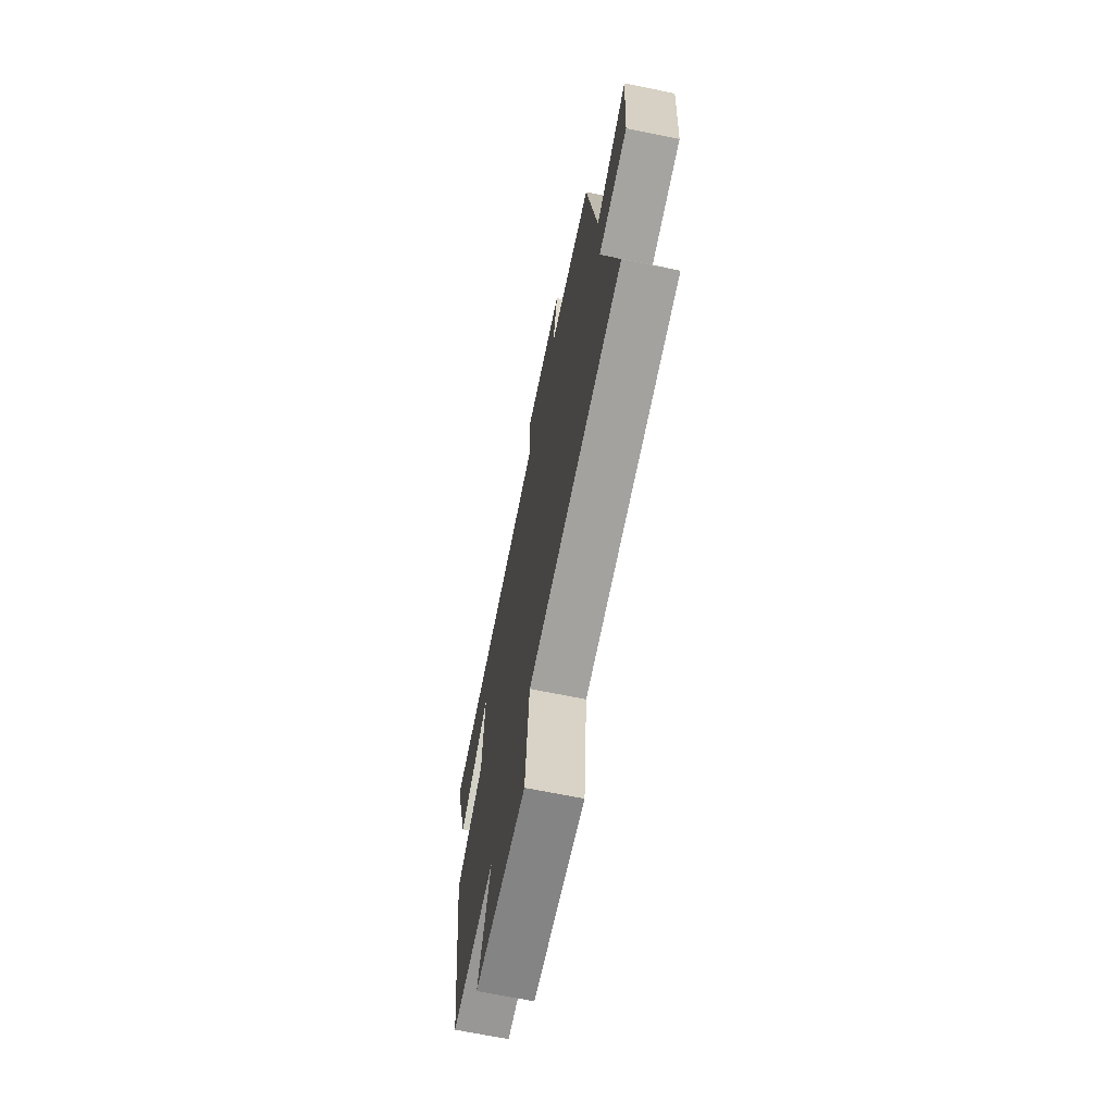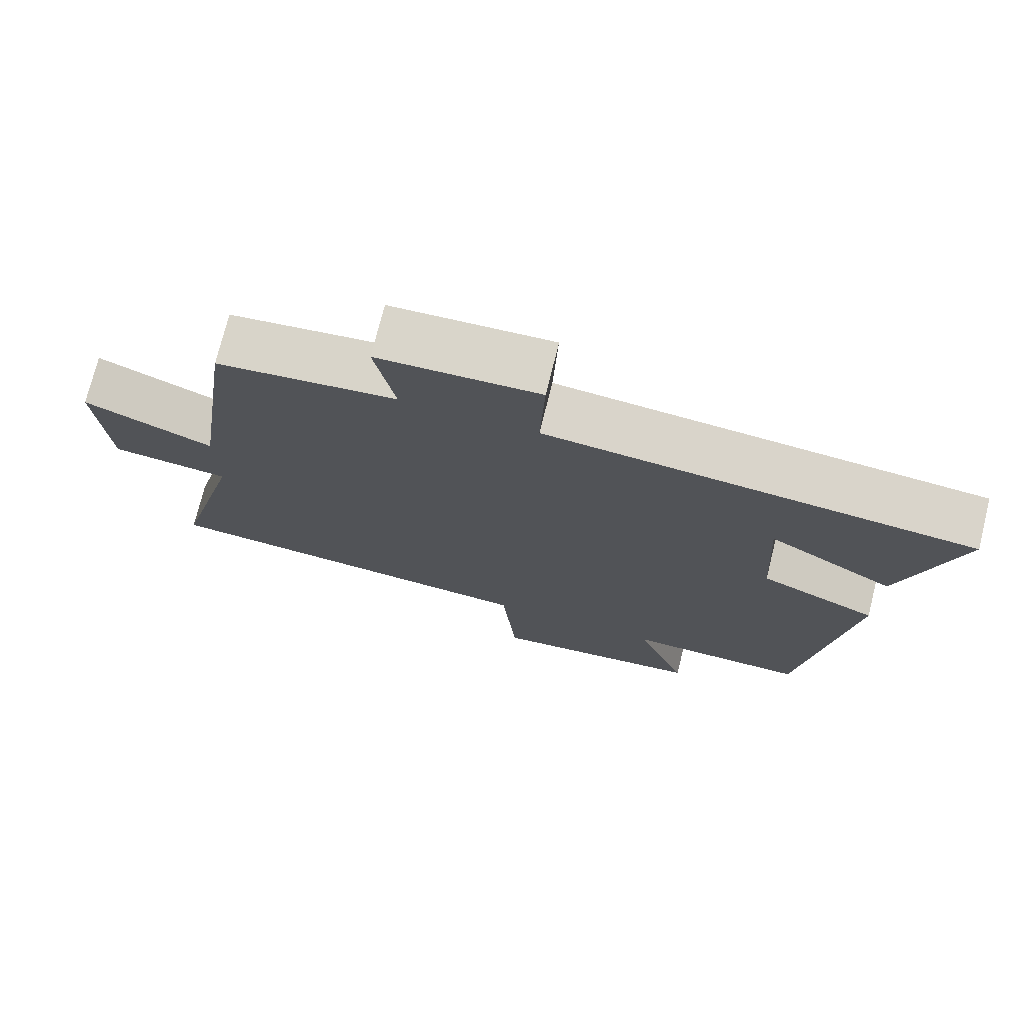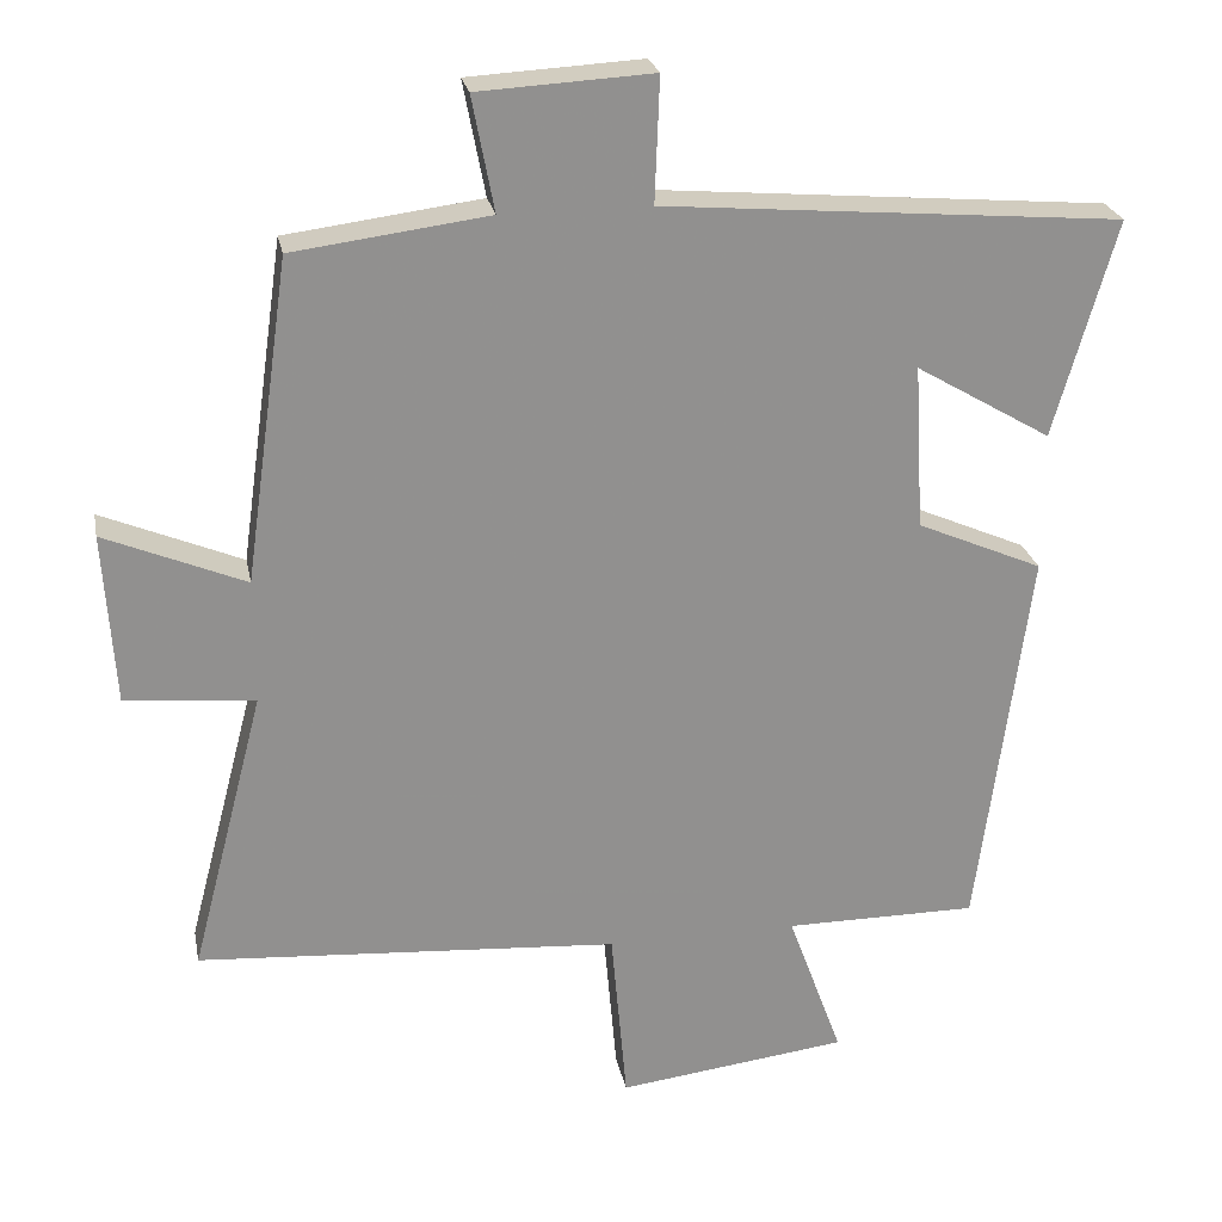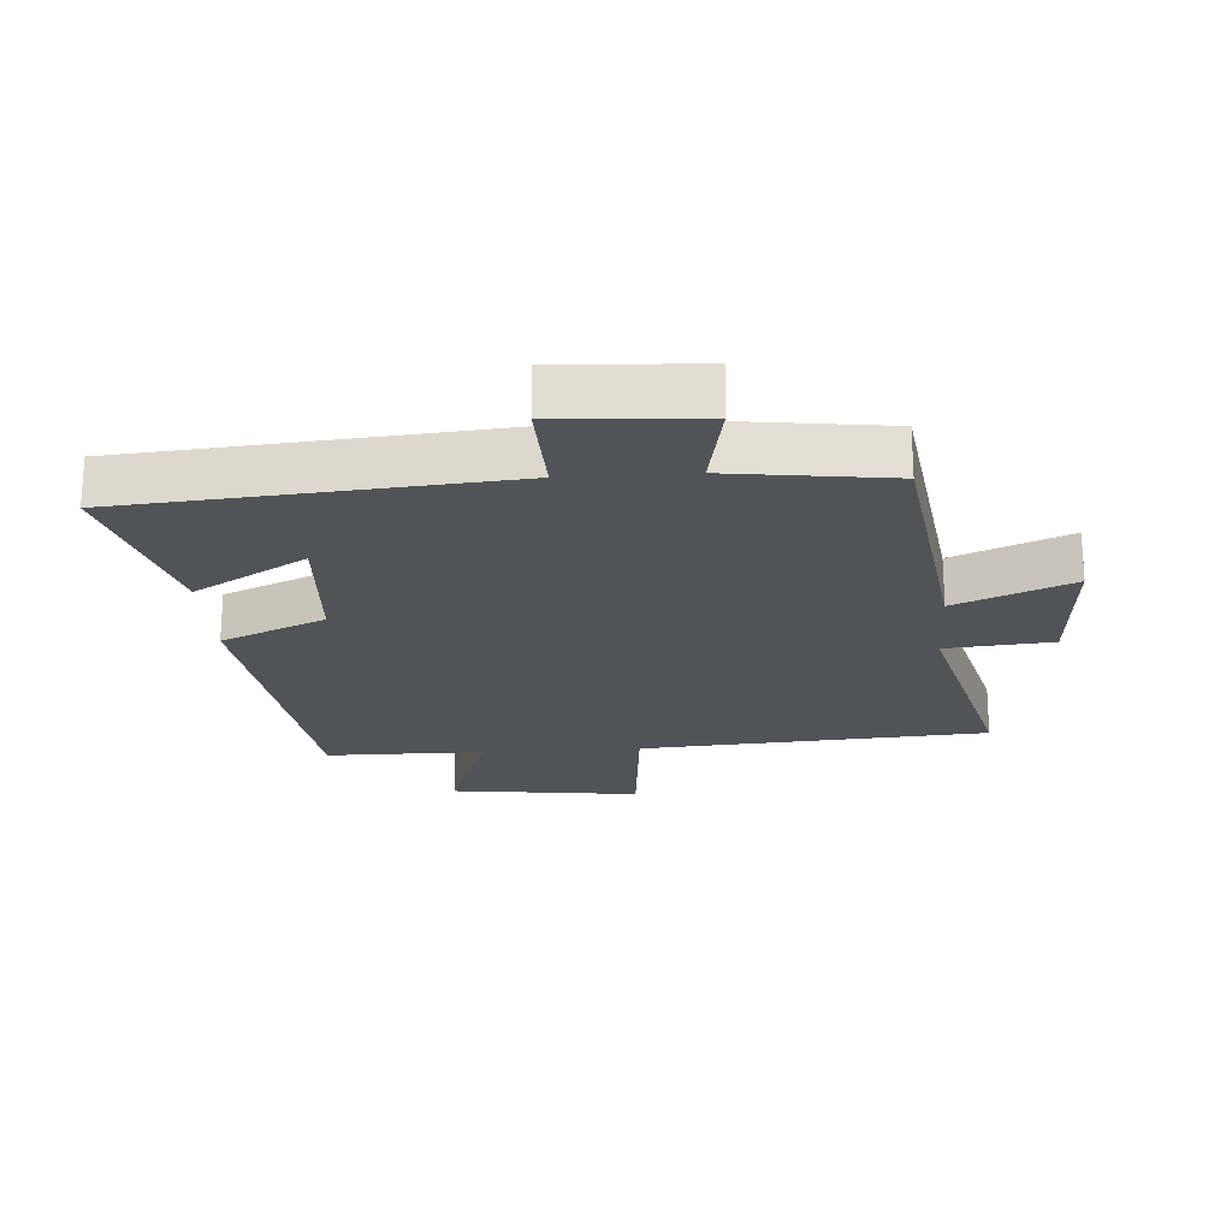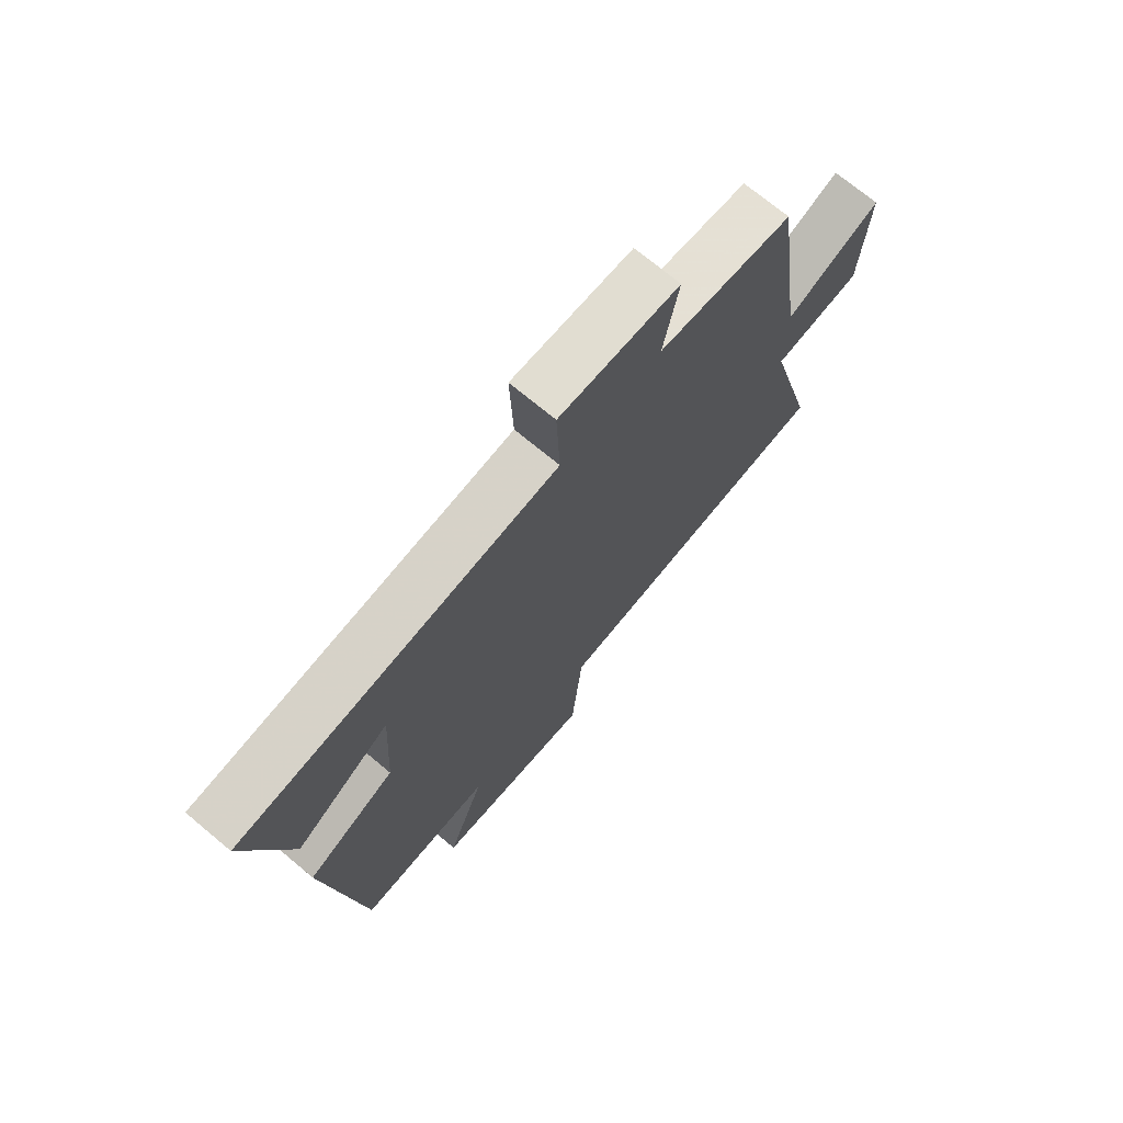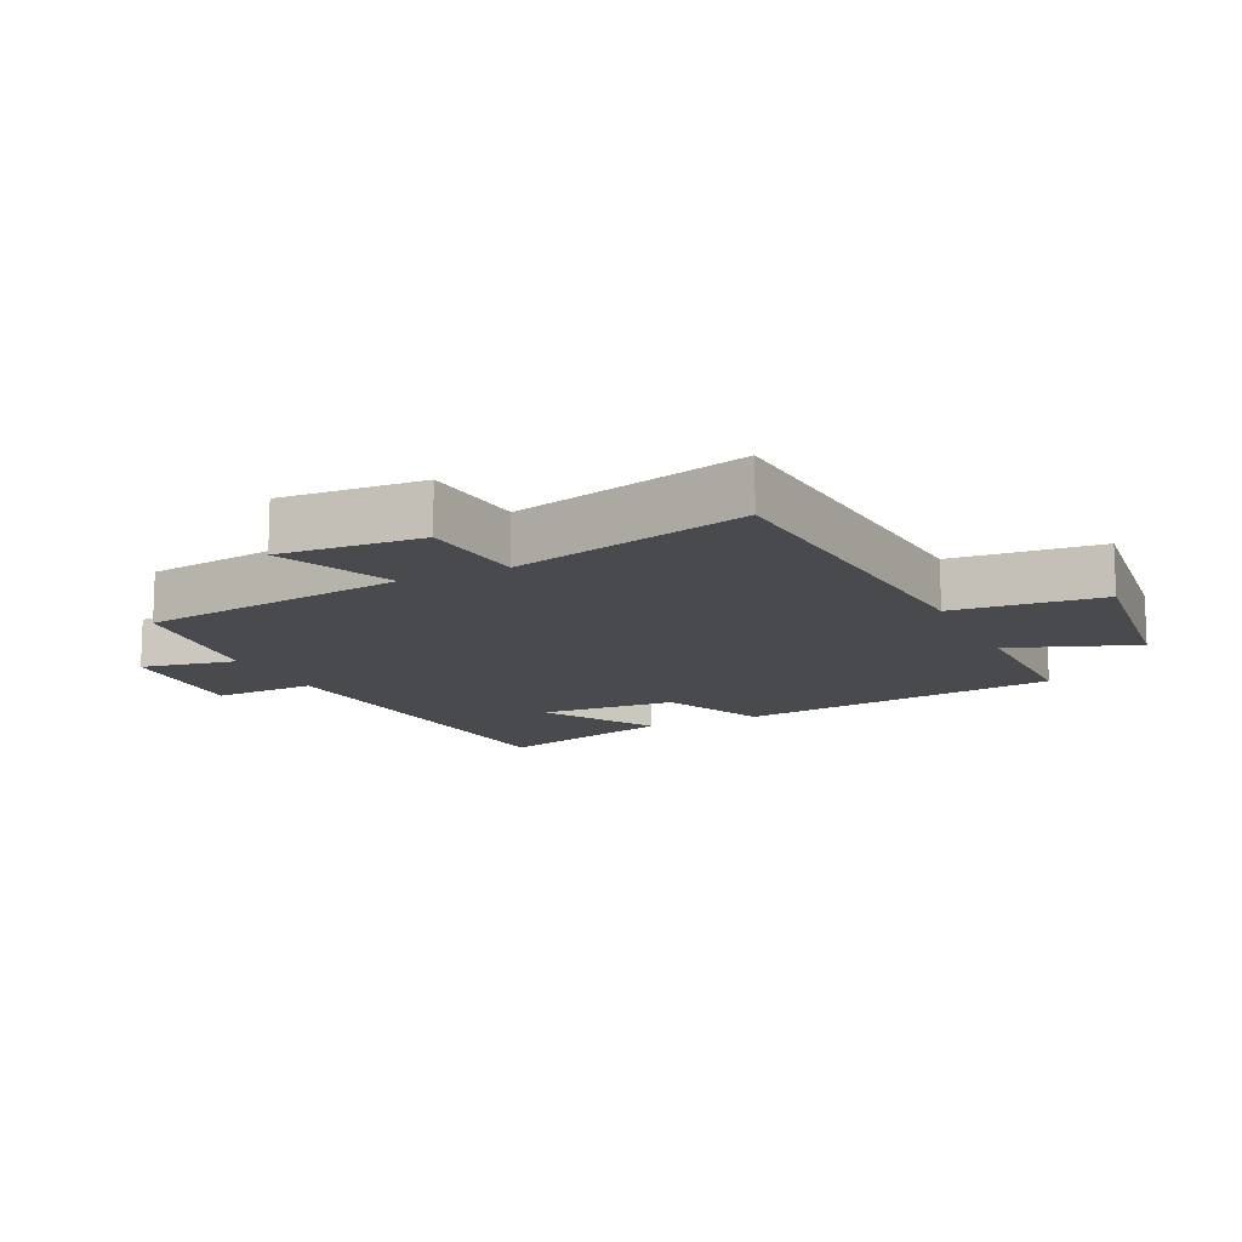
<metadata>
{"format":"obj","ext":"obj","renderer":"f3d","projection":"perspective","resolution":1024,"background":"white","views":[{"elev":-68.3,"azim":78.5,"up":"+Z"},{"elev":74.3,"azim":-166.0,"up":"+Z"},{"elev":24.5,"azim":169.0,"up":"+Z"},{"elev":-22.0,"azim":3.8,"up":"+Y"},{"elev":71.8,"azim":-50.2,"up":"+Z"},{"elev":-13.2,"azim":115.5,"up":"+Y"}]}
</metadata>
<code>
v -0.434 0.07 -0.5
v -0.5 0.07 -0.004
v -0.339 0.07 0.066
v -0.327 0.07 0.276
v -0.5 0.07 0.174
v -0.579 0.07 0.45
v 0.005 0.07 0.5
v -0.001 0.07 0.658
v 0.221 0.07 0.646
v 0.193 0.07 0.5
v 0.442 0.07 0.468
v 0.5 0.07 0.058
v 0.679 0.07 0.133
v 0.665 0.07 -0.085
v 0.5 0.07 -0.1
v 0.594 0.07 -0.462
v 0.056 0.07 -0.5
v 0.036 0.07 -0.727
v -0.258 0.07 -0.691
v -0.188 0.07 -0.5
v -0.434 0 -0.5
v -0.5 0 -0.004
v -0.339 0 0.066
v -0.327 0 0.276
v -0.5 0 0.174
v -0.579 0 0.45
v 0.005 0 0.5
v -0.001 0 0.658
v 0.221 0 0.646
v 0.193 0 0.5
v 0.442 0 0.468
v 0.5 0 0.058
v 0.679 0 0.133
v 0.665 0 -0.085
v 0.5 0 -0.1
v 0.594 0 -0.462
v 0.056 0 -0.5
v 0.036 0 -0.727
v -0.258 0 -0.691
v -0.188 0 -0.5
f 17 18 19 20
f 15 16 17 20
f 15 20 1 2
f 12 13 14 15
f 10 11 12 15
f 7 8 9 10
f 4 5 6 7
f 3 4 7 10
f 15 2 3
f 3 10 15
f 40 39 38 37
f 40 37 36 35
f 22 21 40 35
f 35 34 33 32
f 35 32 31 30
f 30 29 28 27
f 27 26 25 24
f 30 27 24 23
f 23 22 35
f 35 30 23
f 1 21 22 2
f 2 22 23 3
f 3 23 24 4
f 4 24 25 5
f 5 25 26 6
f 6 26 27 7
f 7 27 28 8
f 8 28 29 9
f 9 29 30 10
f 10 30 31 11
f 11 31 32 12
f 12 32 33 13
f 13 33 34 14
f 14 34 35 15
f 15 35 36 16
f 16 36 37 17
f 17 37 38 18
f 18 38 39 19
f 19 39 40 20
f 20 40 21 1

</code>
